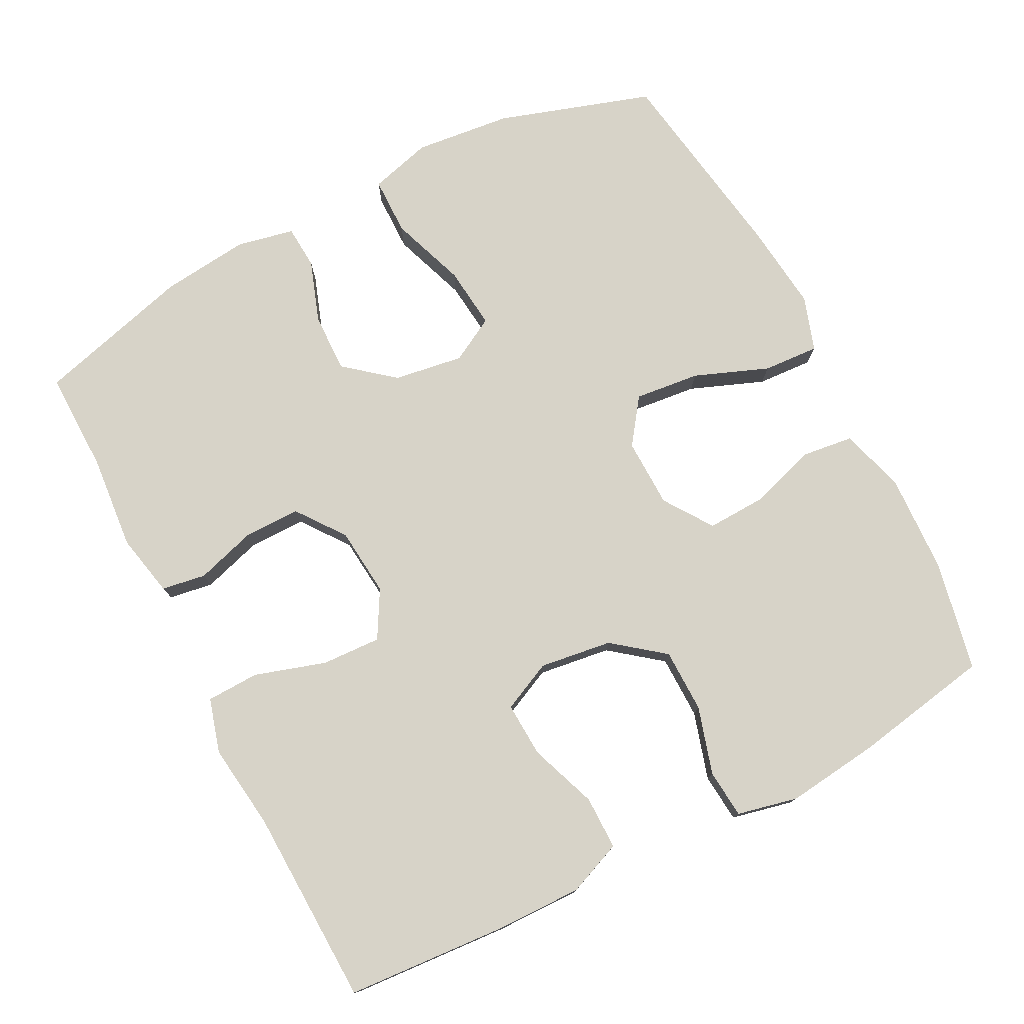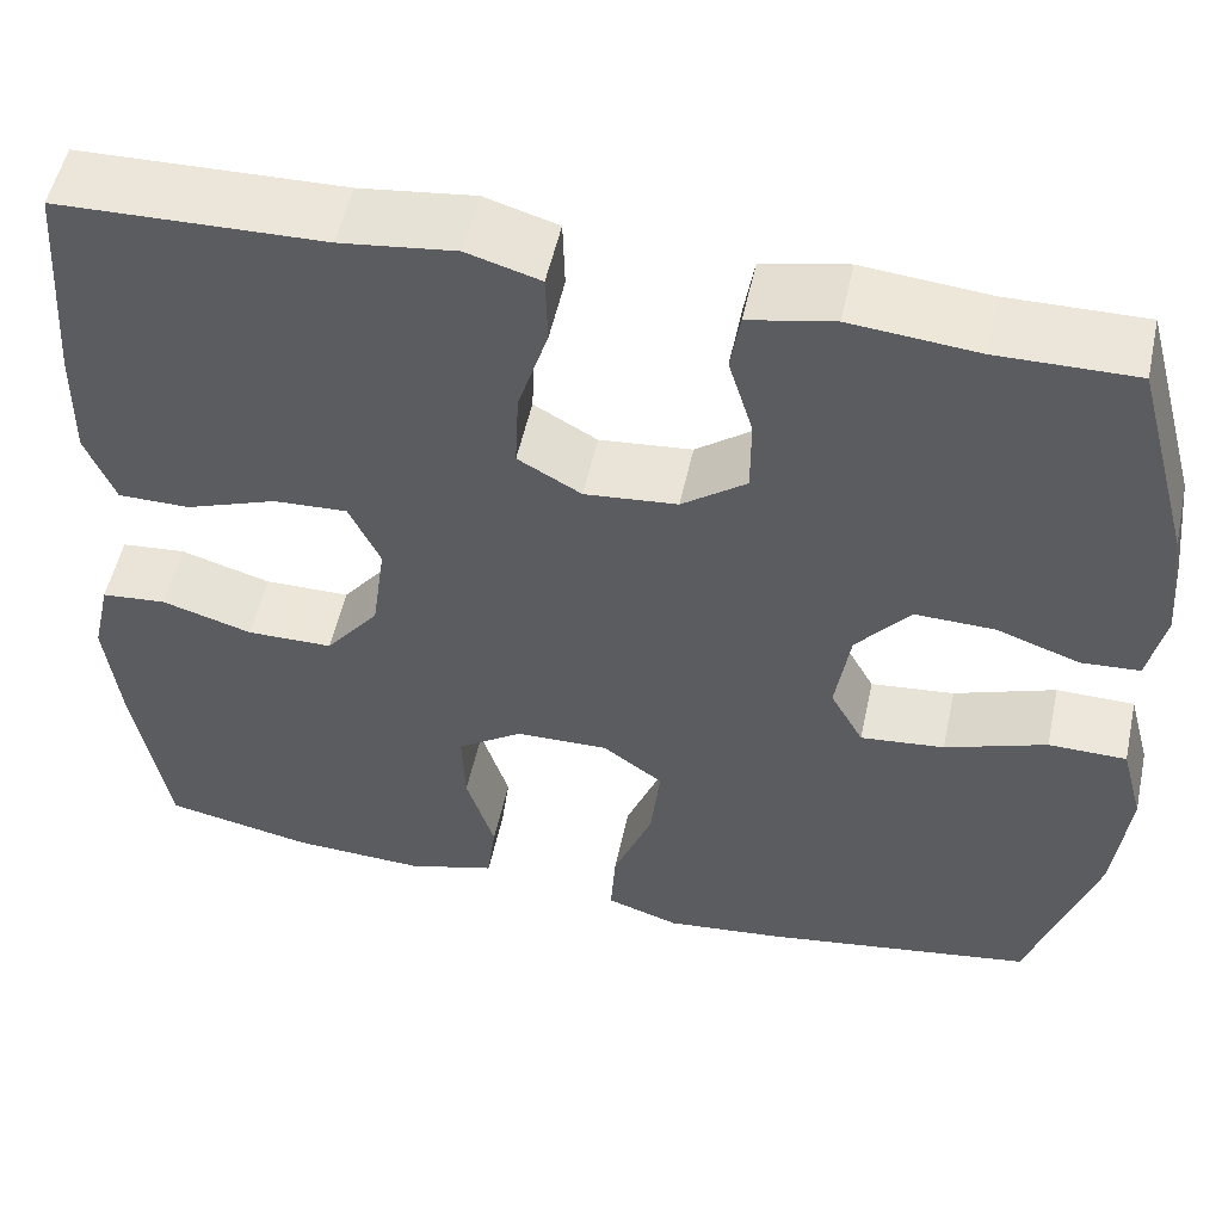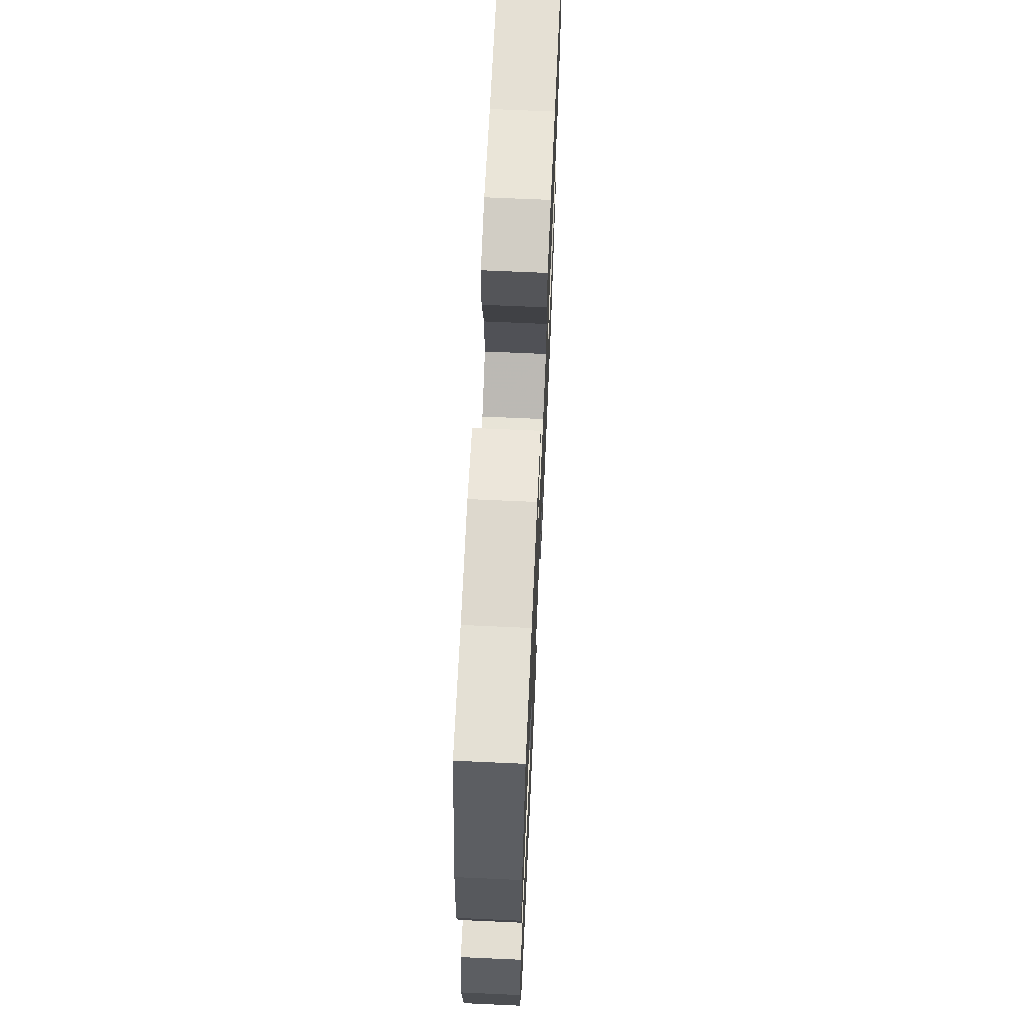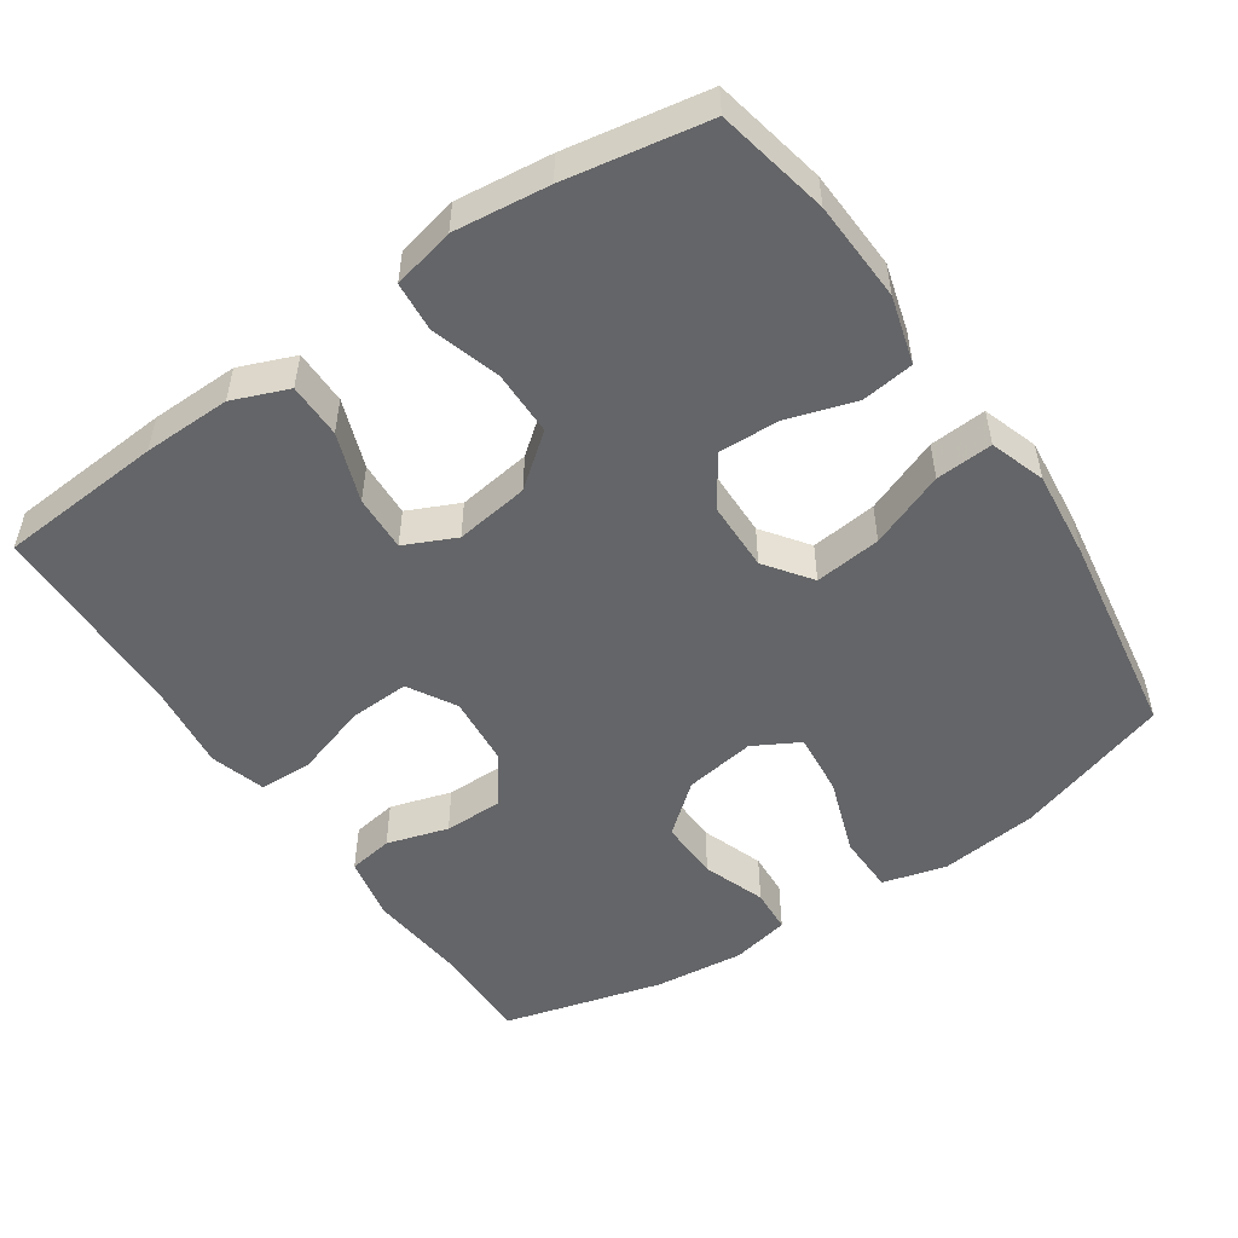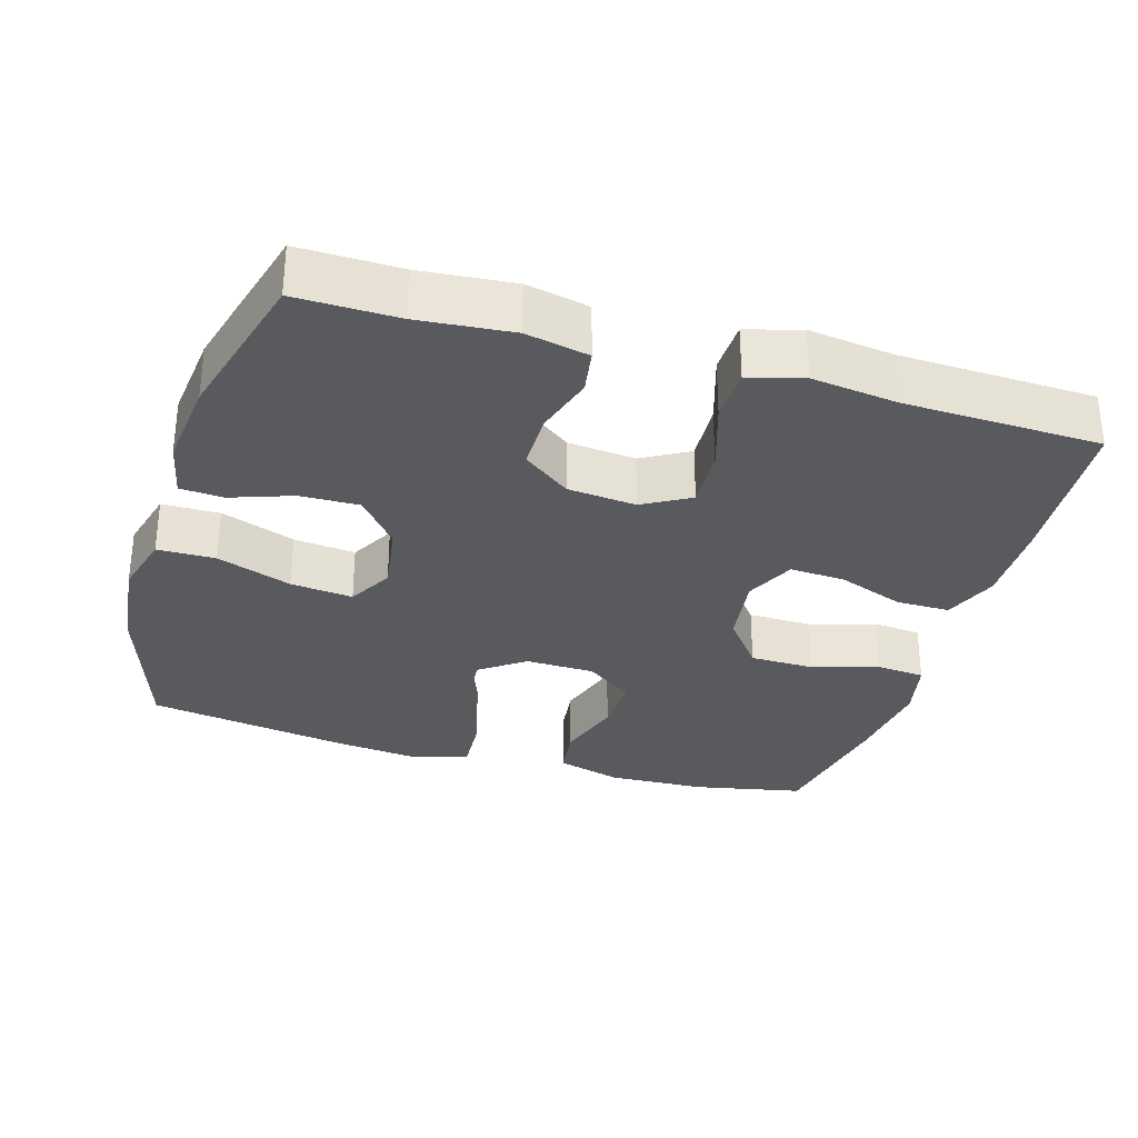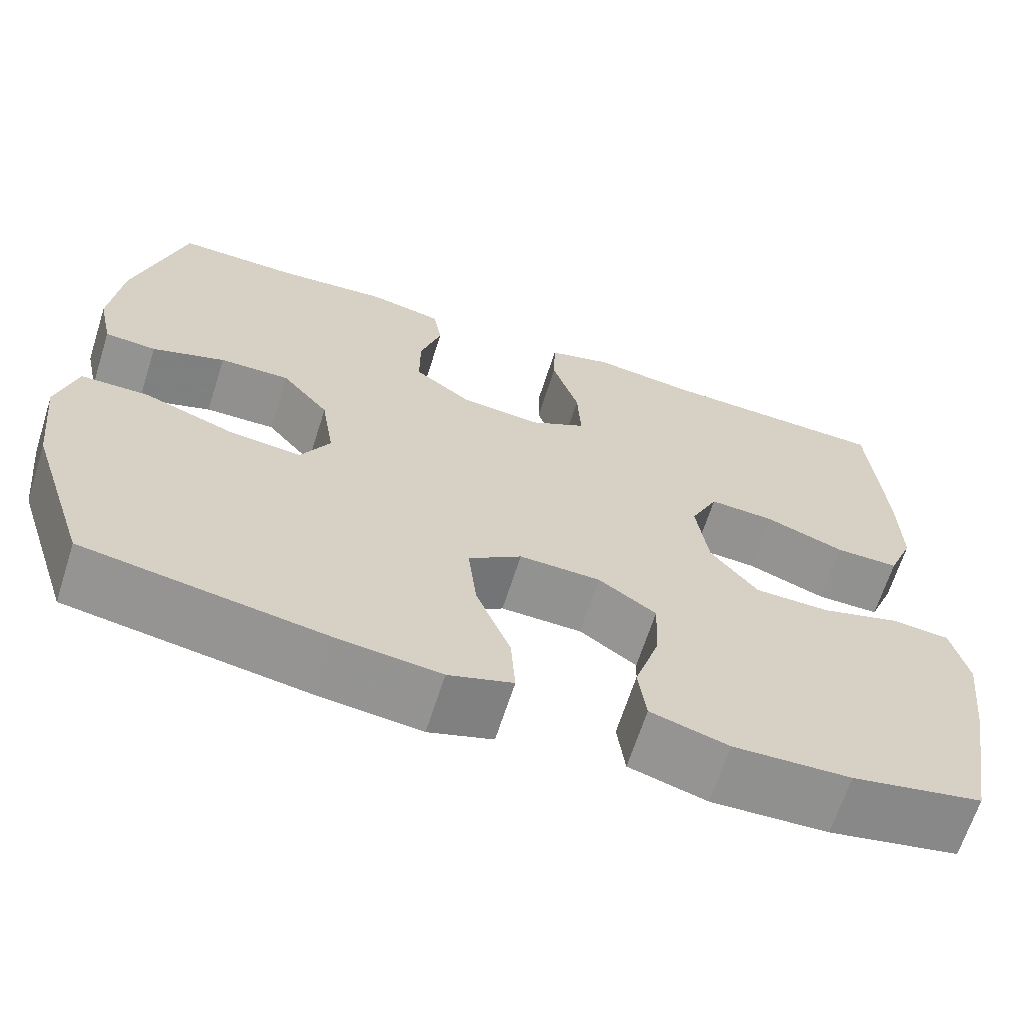
<metadata>
{"format":"obj","ext":"obj","renderer":"f3d","projection":"perspective","resolution":1024,"background":"white","views":[{"elev":77.2,"azim":62.6,"up":"+Y"},{"elev":53.2,"azim":-167.8,"up":"+Z"},{"elev":66.9,"azim":-87.4,"up":"+Z"},{"elev":-51.5,"azim":124.3,"up":"+Y"},{"elev":-31.3,"azim":-16.7,"up":"+Y"},{"elev":-66.0,"azim":-17.7,"up":"+Z"}]}
</metadata>
<code>
v -0.5 0.07 0.5
v -0.36 0.07 0.498
v -0.23 0.07 0.51
v -0.143 0.07 0.492
v -0.133 0.07 0.431
v -0.158 0.07 0.348
v -0.158 0.07 0.269
v -0.092 0.07 0.22
v 0.003 0.07 0.211
v 0.068 0.07 0.248
v 0.064 0.07 0.33
v 0.033 0.07 0.428
v 0.035 0.07 0.501
v 0.11 0.07 0.523
v 0.228 0.07 0.508
v 0.5 0.07 0.5
v 0.516 0.07 0.277
v 0.518 0.07 0.158
v 0.488 0.07 0.083
v 0.414 0.07 0.083
v 0.321 0.07 0.117
v 0.245 0.07 0.121
v 0.213 0.07 0.052
v 0.227 0.07 -0.048
v 0.282 0.07 -0.118
v 0.37 0.07 -0.119
v 0.463 0.07 -0.091
v 0.53 0.07 -0.097
v 0.549 0.07 -0.181
v 0.534 0.07 -0.309
v 0.5 0.07 -0.5
v 0.348 0.07 -0.531
v 0.212 0.07 -0.537
v 0.121 0.07 -0.511
v 0.112 0.07 -0.44
v 0.141 0.07 -0.348
v 0.144 0.07 -0.266
v 0.077 0.07 -0.22
v -0.018 0.07 -0.218
v -0.08 0.07 -0.263
v -0.07 0.07 -0.353
v -0.03 0.07 -0.455
v -0.025 0.07 -0.532
v -0.1 0.07 -0.557
v -0.221 0.07 -0.544
v -0.5 0.07 -0.5
v -0.569 0.07 -0.288
v -0.584 0.07 -0.155
v -0.561 0.07 -0.069
v -0.481 0.07 -0.068
v -0.377 0.07 -0.105
v -0.291 0.07 -0.114
v -0.257 0.07 -0.052
v -0.272 0.07 0.044
v -0.327 0.07 0.111
v -0.409 0.07 0.109
v -0.494 0.07 0.079
v -0.554 0.07 0.083
v -0.571 0.07 0.162
v -0.558 0.07 0.284
v -0.5 0 0.5
v -0.36 0 0.498
v -0.23 0 0.51
v -0.143 0 0.492
v -0.133 0 0.431
v -0.158 0 0.348
v -0.158 0 0.269
v -0.092 0 0.22
v 0.003 0 0.211
v 0.068 0 0.248
v 0.064 0 0.33
v 0.033 0 0.428
v 0.035 0 0.501
v 0.11 0 0.523
v 0.228 0 0.508
v 0.5 0 0.5
v 0.516 0 0.277
v 0.518 0 0.158
v 0.488 0 0.083
v 0.414 0 0.083
v 0.321 0 0.117
v 0.245 0 0.121
v 0.213 0 0.052
v 0.227 0 -0.048
v 0.282 0 -0.118
v 0.37 0 -0.119
v 0.463 0 -0.091
v 0.53 0 -0.097
v 0.549 0 -0.181
v 0.534 0 -0.309
v 0.5 0 -0.5
v 0.348 0 -0.531
v 0.212 0 -0.537
v 0.121 0 -0.511
v 0.112 0 -0.44
v 0.141 0 -0.348
v 0.144 0 -0.266
v 0.077 0 -0.22
v -0.018 0 -0.218
v -0.08 0 -0.263
v -0.07 0 -0.353
v -0.03 0 -0.455
v -0.025 0 -0.532
v -0.1 0 -0.557
v -0.221 0 -0.544
v -0.5 0 -0.5
v -0.569 0 -0.288
v -0.584 0 -0.155
v -0.561 0 -0.069
v -0.481 0 -0.068
v -0.377 0 -0.105
v -0.291 0 -0.114
v -0.257 0 -0.052
v -0.272 0 0.044
v -0.327 0 0.111
v -0.409 0 0.109
v -0.494 0 0.079
v -0.554 0 0.083
v -0.571 0 0.162
v -0.558 0 0.284
f 59 60 1 2
f 56 57 58 59
f 55 56 59 2
f 54 55 2 3
f 53 54 3 4
f 48 49 50 51
f 48 51 52
f 47 48 52
f 46 47 52
f 45 46 52 53
f 41 42 43 44
f 40 41 44 45
f 33 34 35 36
f 33 36 37
f 32 33 37
f 31 32 37
f 30 31 37 38
f 26 27 28 29
f 25 26 29 30
f 18 19 20 21
f 18 21 22
f 15 16 17 18
f 15 18 22
f 14 15 22 23
f 11 12 13 14
f 10 11 14 23
f 4 5 6
f 53 4 6
f 53 6 7
f 40 45 53 7
f 39 40 7 8
f 38 39 8 9
f 25 30 38
f 24 25 38 9
f 9 10 23 24
f 62 61 120 119
f 119 118 117 116
f 62 119 116 115
f 63 62 115 114
f 64 63 114 113
f 111 110 109 108
f 112 111 108
f 112 108 107
f 112 107 106
f 113 112 106 105
f 104 103 102 101
f 105 104 101 100
f 96 95 94 93
f 97 96 93
f 97 93 92
f 97 92 91
f 98 97 91 90
f 89 88 87 86
f 90 89 86 85
f 81 80 79 78
f 82 81 78
f 78 77 76 75
f 82 78 75
f 83 82 75 74
f 74 73 72 71
f 83 74 71 70
f 66 65 64
f 66 64 113
f 67 66 113
f 67 113 105 100
f 68 67 100 99
f 69 68 99 98
f 98 90 85
f 69 98 85 84
f 84 83 70 69
f 1 61 62 2
f 2 62 63 3
f 3 63 64 4
f 4 64 65 5
f 5 65 66 6
f 6 66 67 7
f 7 67 68 8
f 8 68 69 9
f 9 69 70 10
f 10 70 71 11
f 11 71 72 12
f 12 72 73 13
f 13 73 74 14
f 14 74 75 15
f 15 75 76 16
f 16 76 77 17
f 17 77 78 18
f 18 78 79 19
f 19 79 80 20
f 20 80 81 21
f 21 81 82 22
f 22 82 83 23
f 23 83 84 24
f 24 84 85 25
f 25 85 86 26
f 26 86 87 27
f 27 87 88 28
f 28 88 89 29
f 29 89 90 30
f 30 90 91 31
f 31 91 92 32
f 32 92 93 33
f 33 93 94 34
f 34 94 95 35
f 35 95 96 36
f 36 96 97 37
f 37 97 98 38
f 38 98 99 39
f 39 99 100 40
f 40 100 101 41
f 41 101 102 42
f 42 102 103 43
f 43 103 104 44
f 44 104 105 45
f 45 105 106 46
f 46 106 107 47
f 47 107 108 48
f 48 108 109 49
f 49 109 110 50
f 50 110 111 51
f 51 111 112 52
f 52 112 113 53
f 53 113 114 54
f 54 114 115 55
f 55 115 116 56
f 56 116 117 57
f 57 117 118 58
f 58 118 119 59
f 59 119 120 60
f 60 120 61 1

</code>
